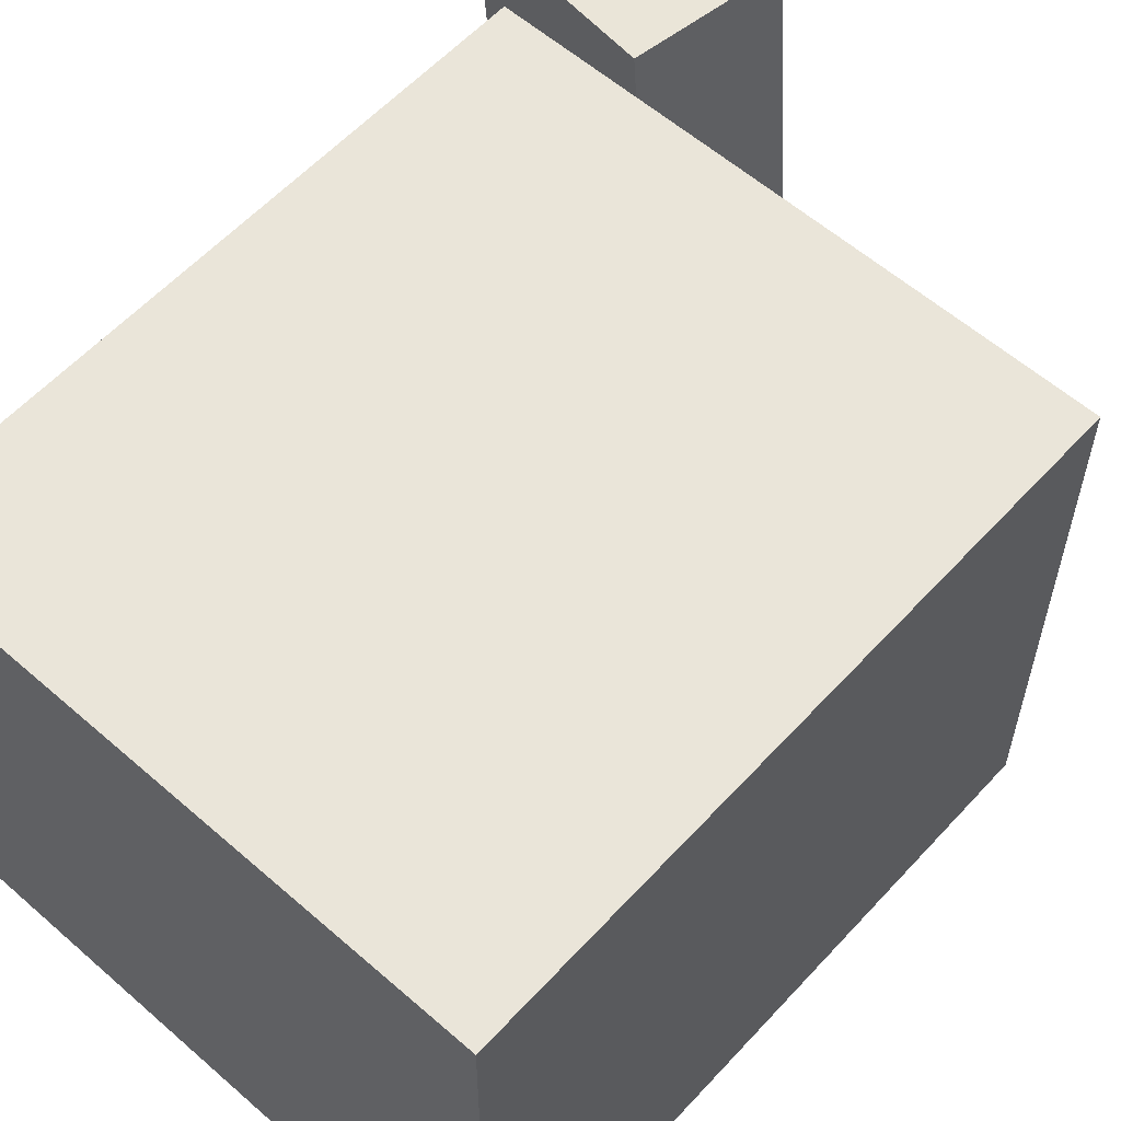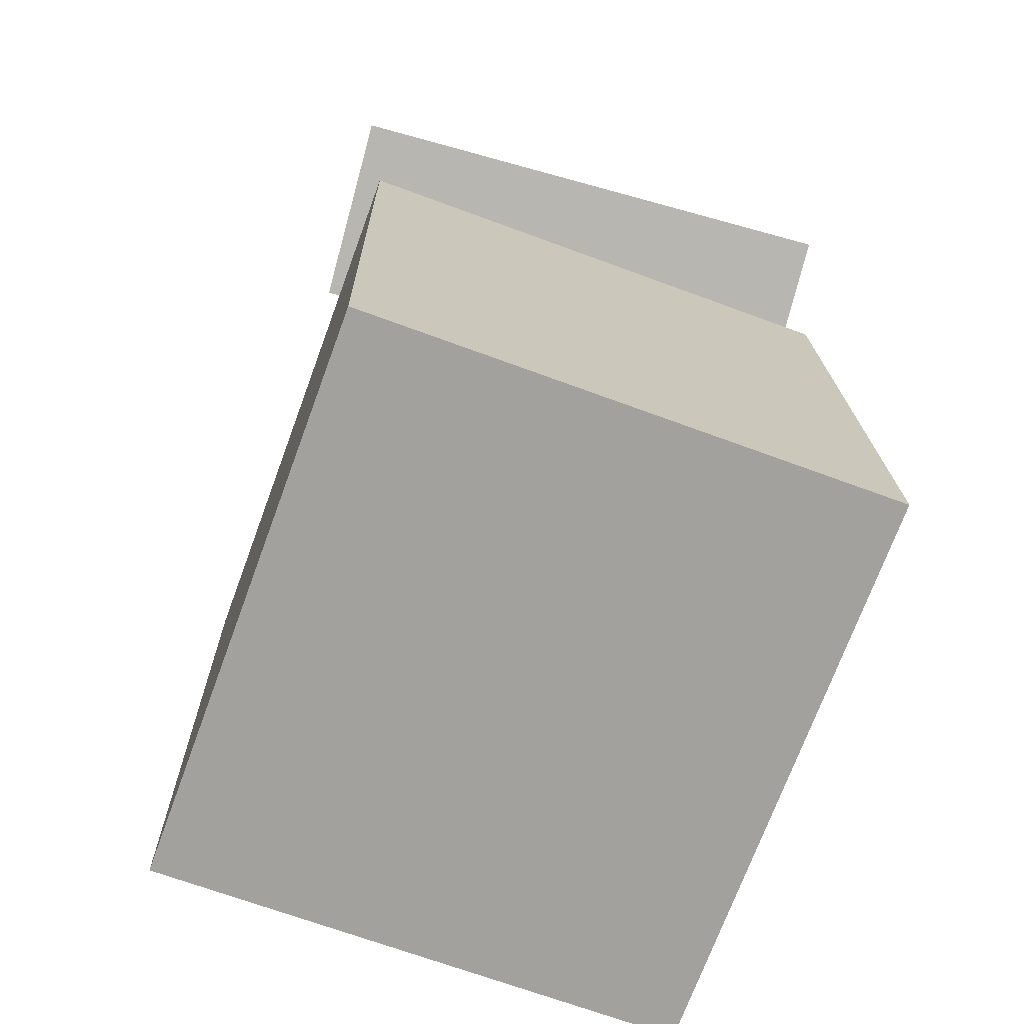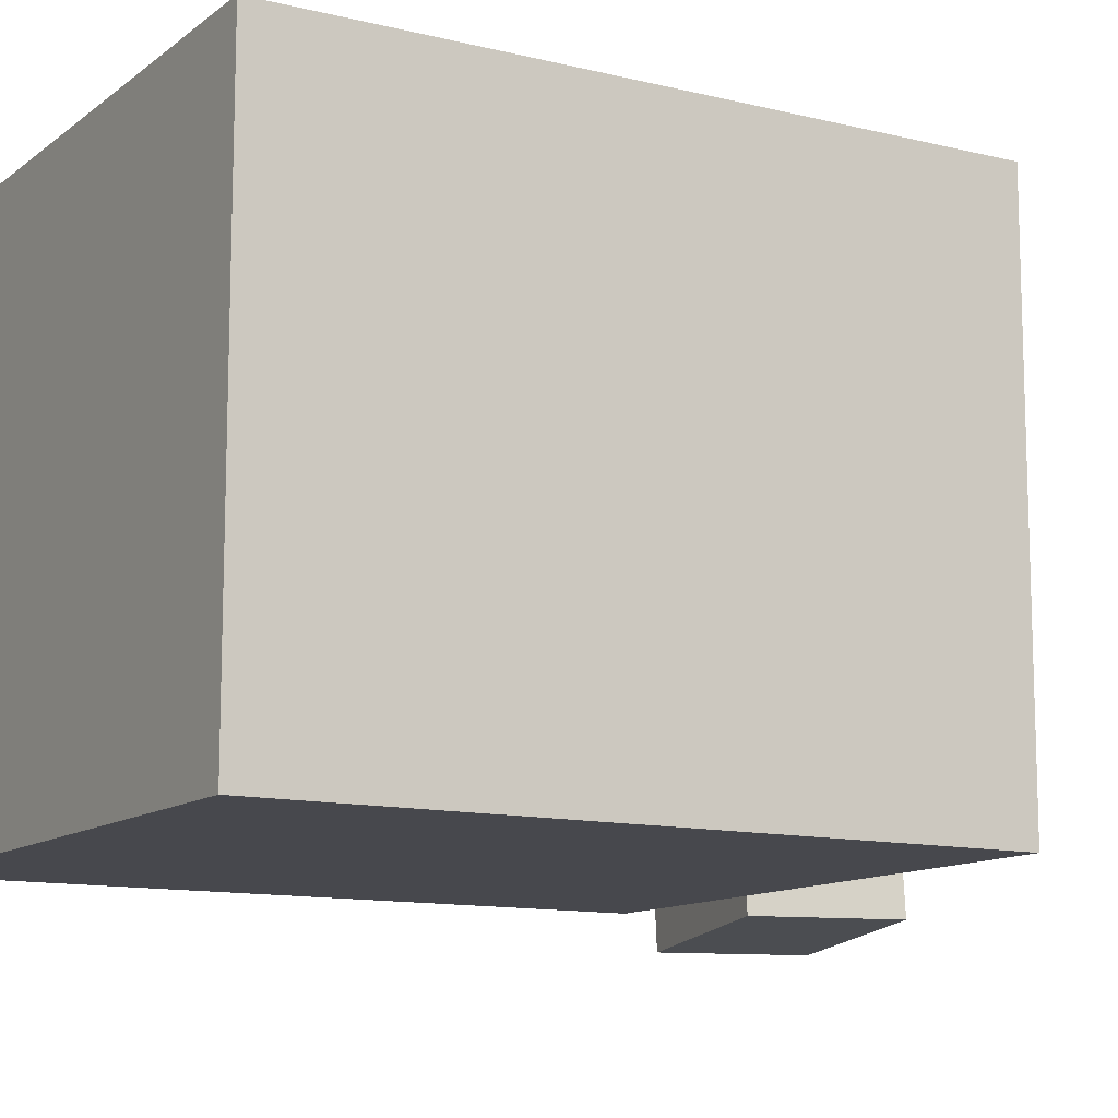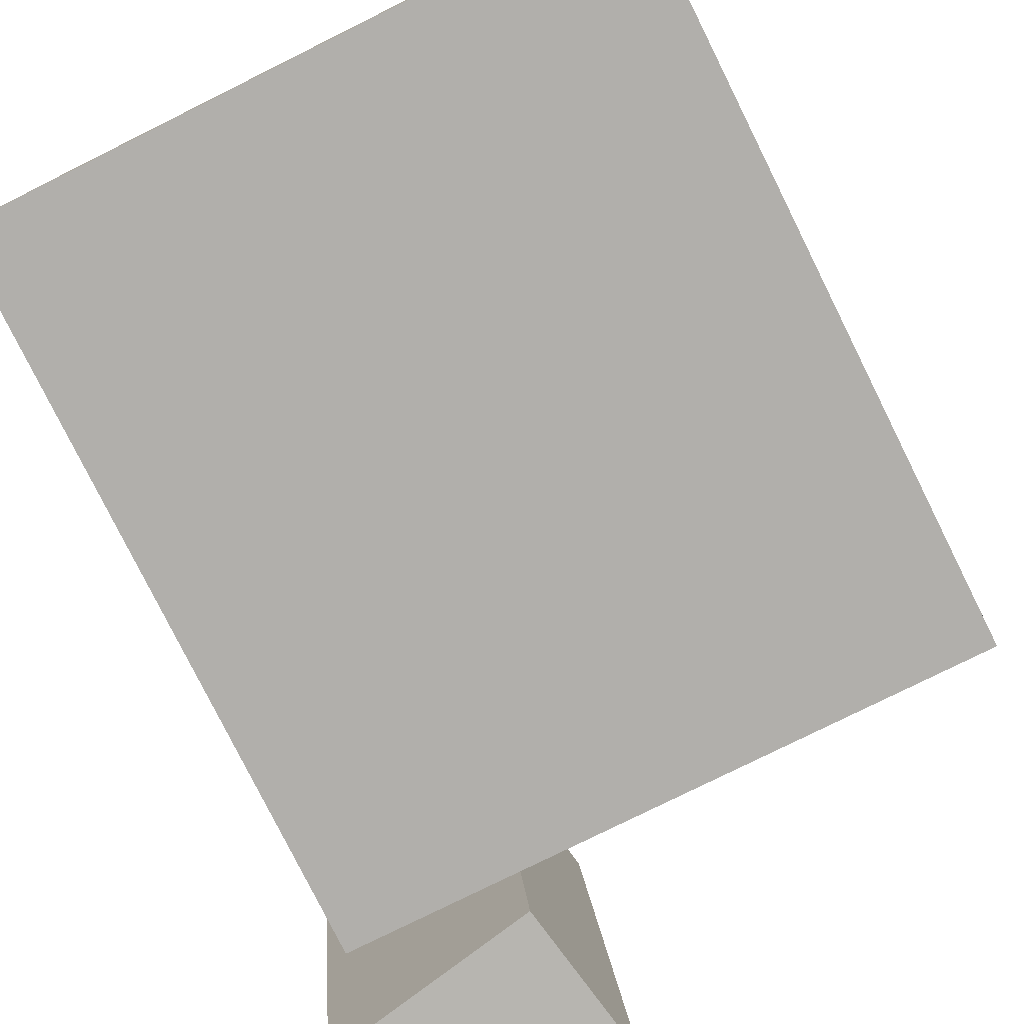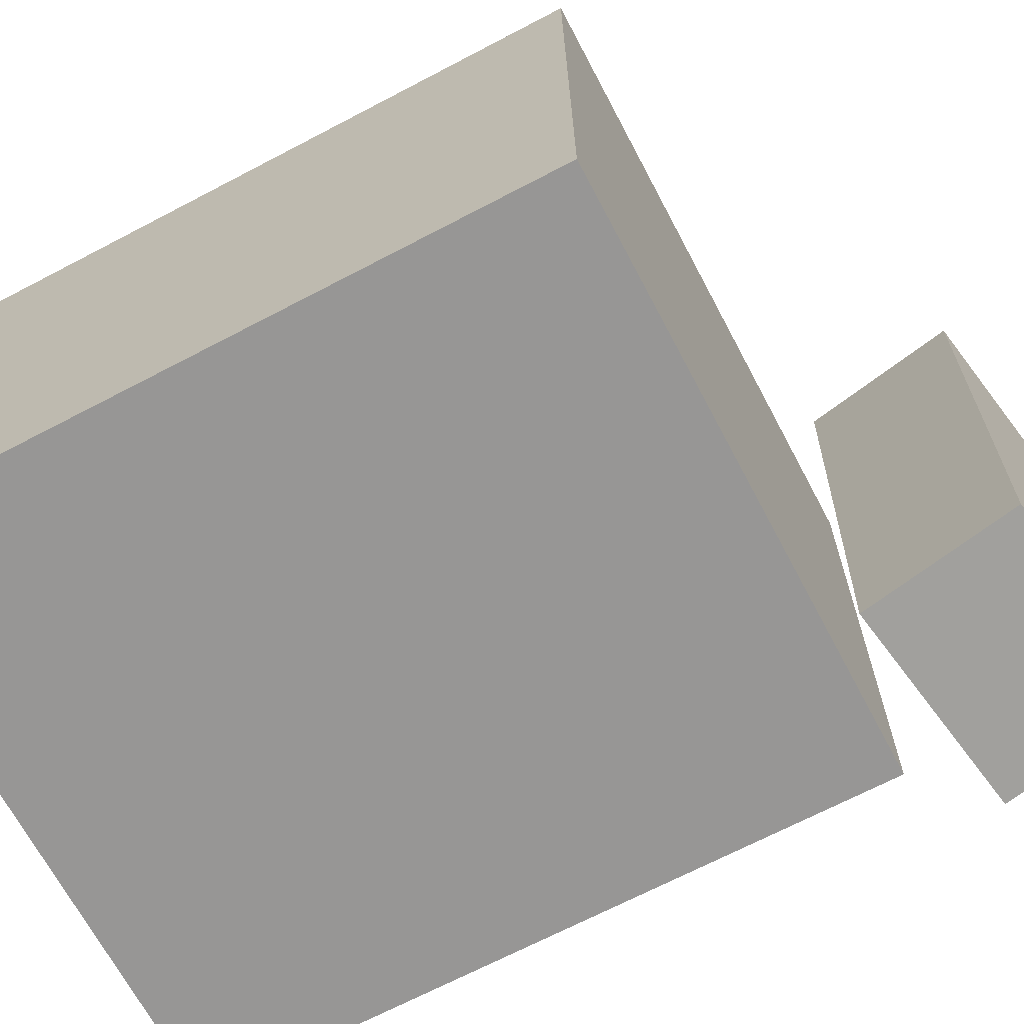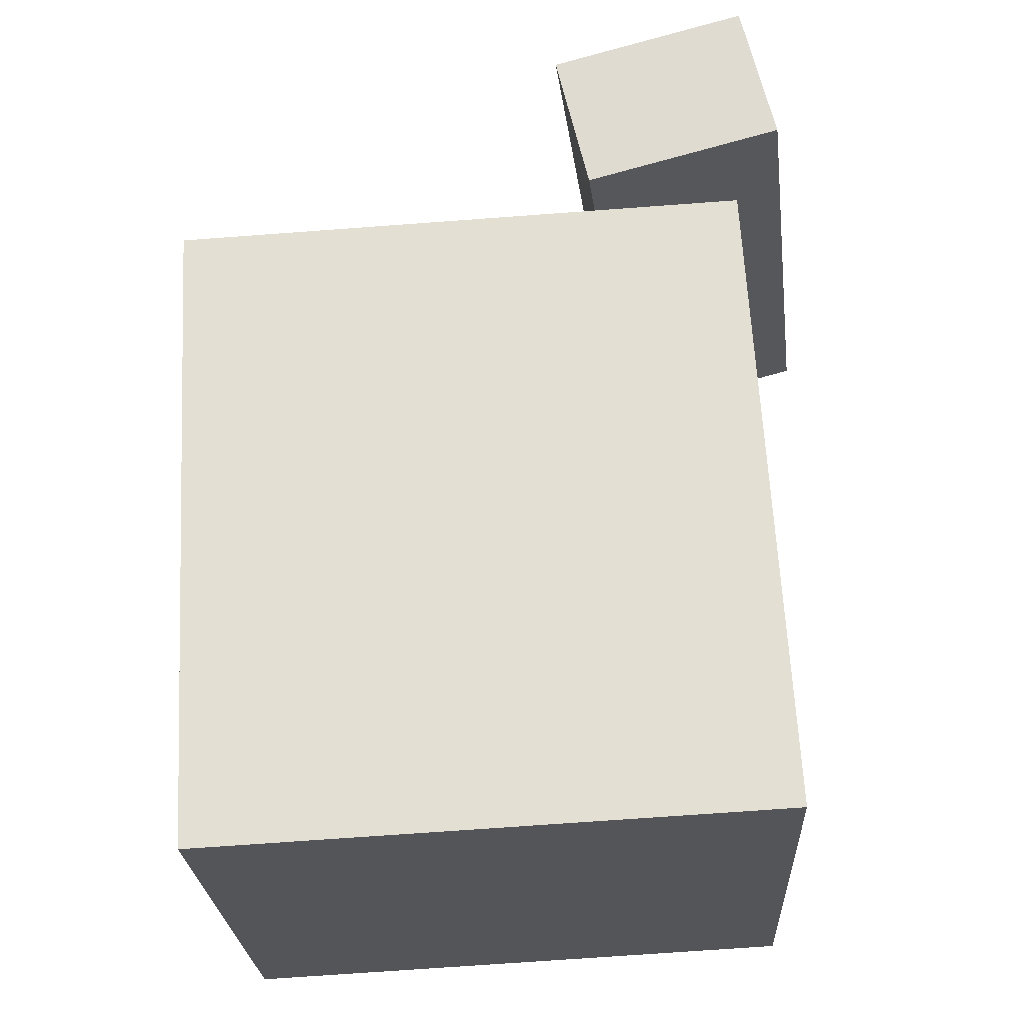
<metadata>
{"format":"obj","ext":"obj","renderer":"f3d","projection":"perspective","resolution":1024,"background":"white","views":[{"elev":58.0,"azim":38.9,"up":"+Z"},{"elev":-68.9,"azim":-109.9,"up":"+Y"},{"elev":-12.2,"azim":56.4,"up":"+Z"},{"elev":-78.6,"azim":23.3,"up":"+Z"},{"elev":-68.0,"azim":114.6,"up":"+Z"},{"elev":-24.5,"azim":-176.9,"up":"+Y"}]}
</metadata>
<code>
v 0.2762 0.1588 0.2287
v 0.2736 0.1605 -0.219
v -0.2099 0.1855 0.2317
v -0.2126 0.1872 -0.216
v 0.246 -0.3921 0.2268
v 0.2433 -0.3904 -0.2209
v -0.2402 -0.3654 0.2298
v -0.2428 -0.3637 -0.2179
f 1.0 7.0 5.0
f 1.0 3.0 7.0
f 1.0 4.0 3.0
f 1.0 2.0 4.0
f 3.0 8.0 7.0
f 3.0 4.0 8.0
f 5.0 7.0 8.0
f 5.0 8.0 6.0
f 1.0 5.0 6.0
f 1.0 6.0 2.0
f 2.0 6.0 8.0
f 2.0 8.0 4.0
v -0.1187 0.2078 0.2257
v -0.0837 0.2051 -0.227
v -0.09043 0.3325 0.2271
v -0.05544 0.3298 -0.2256
v -0.2842 0.2454 0.2127
v -0.2492 0.2428 -0.24
v -0.2559 0.3701 0.2141
v -0.2209 0.3675 -0.2386
f 9.0 15.0 13.0
f 9.0 11.0 15.0
f 9.0 12.0 11.0
f 9.0 10.0 12.0
f 11.0 16.0 15.0
f 11.0 12.0 16.0
f 13.0 15.0 16.0
f 13.0 16.0 14.0
f 9.0 13.0 14.0
f 9.0 14.0 10.0
f 10.0 14.0 16.0
f 10.0 16.0 12.0

</code>
